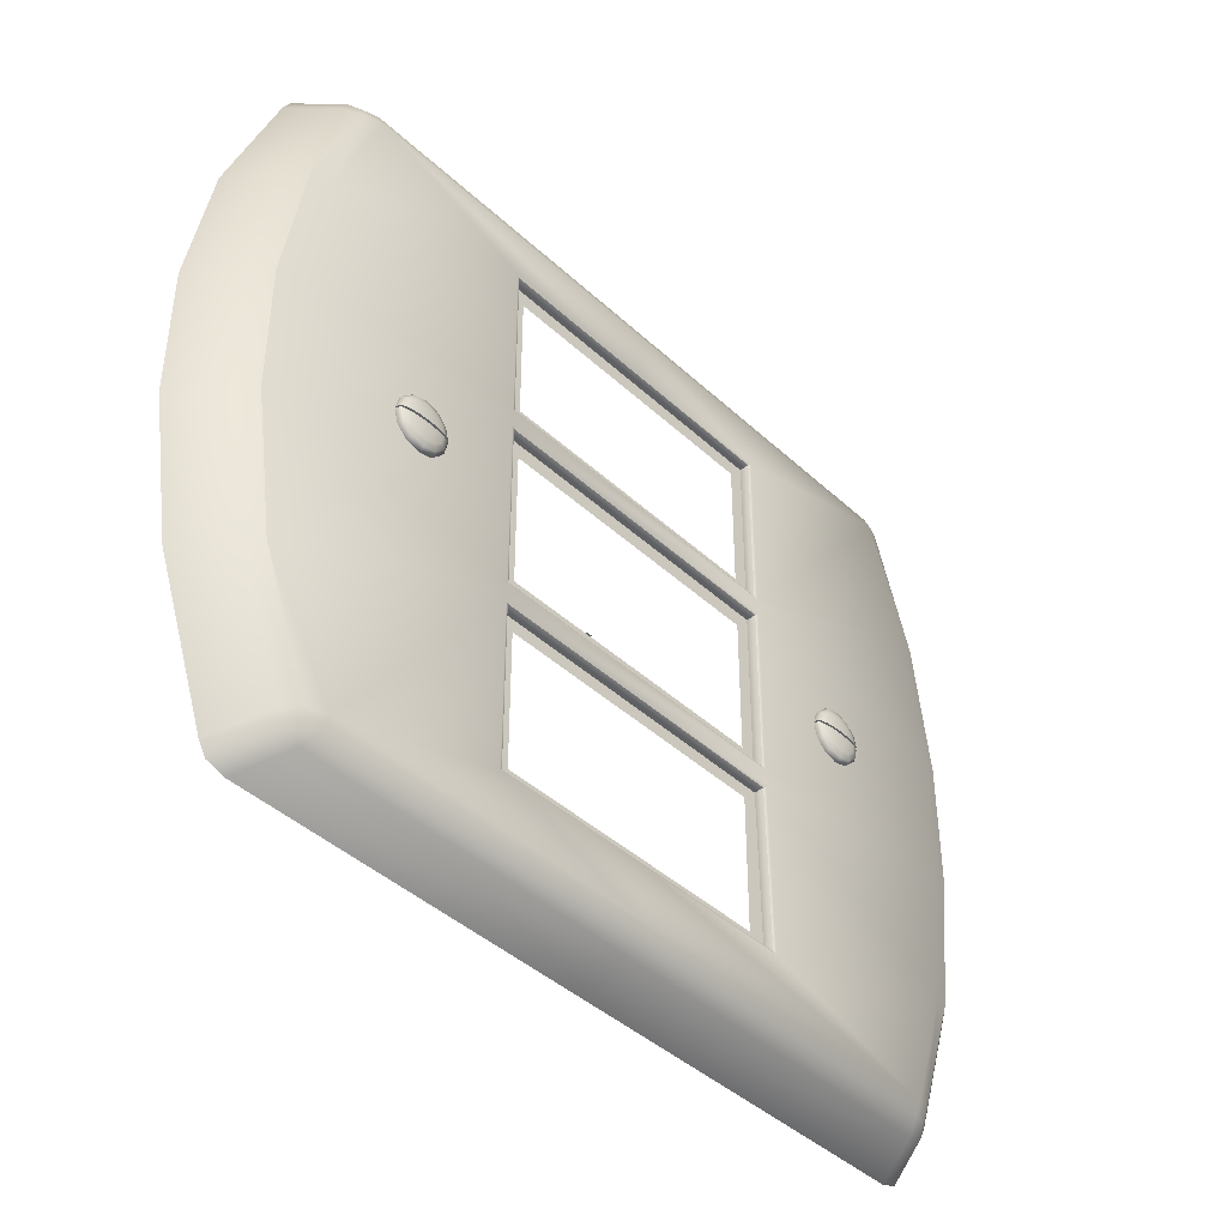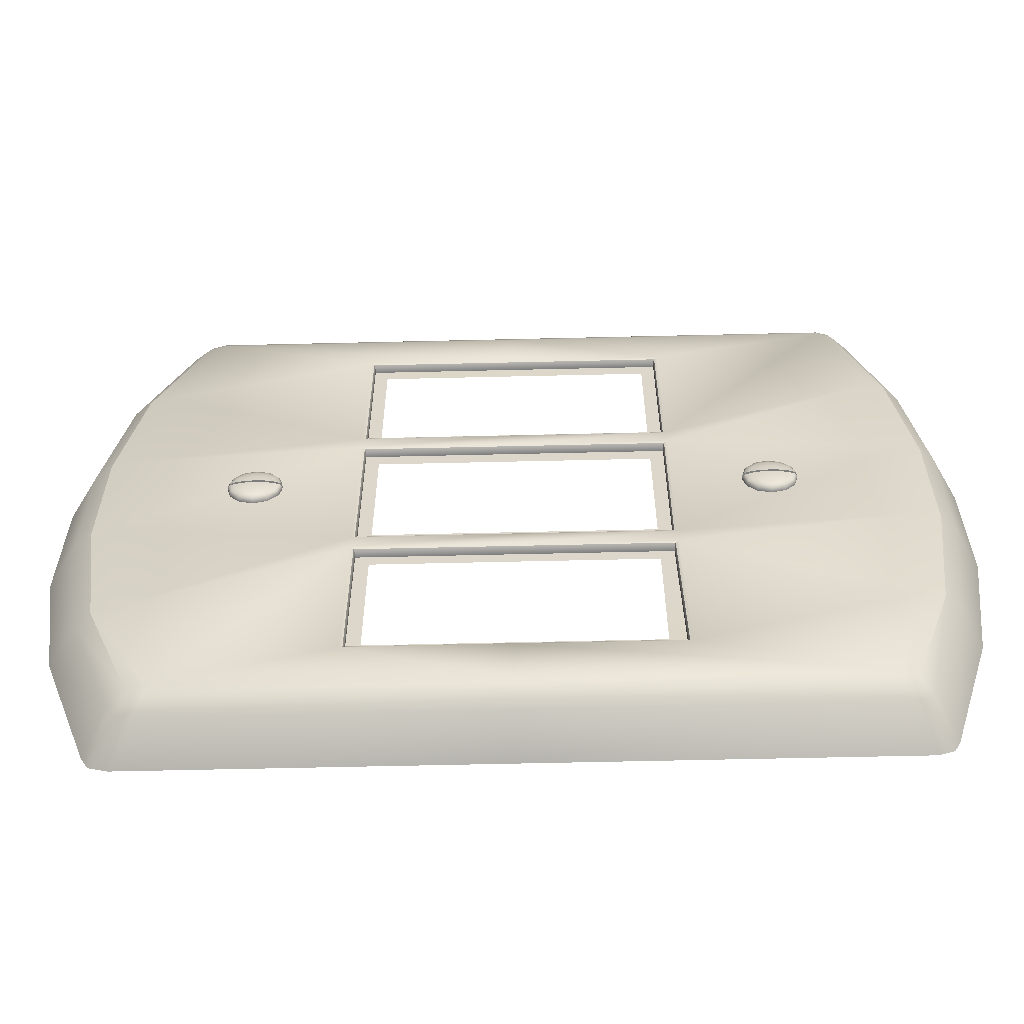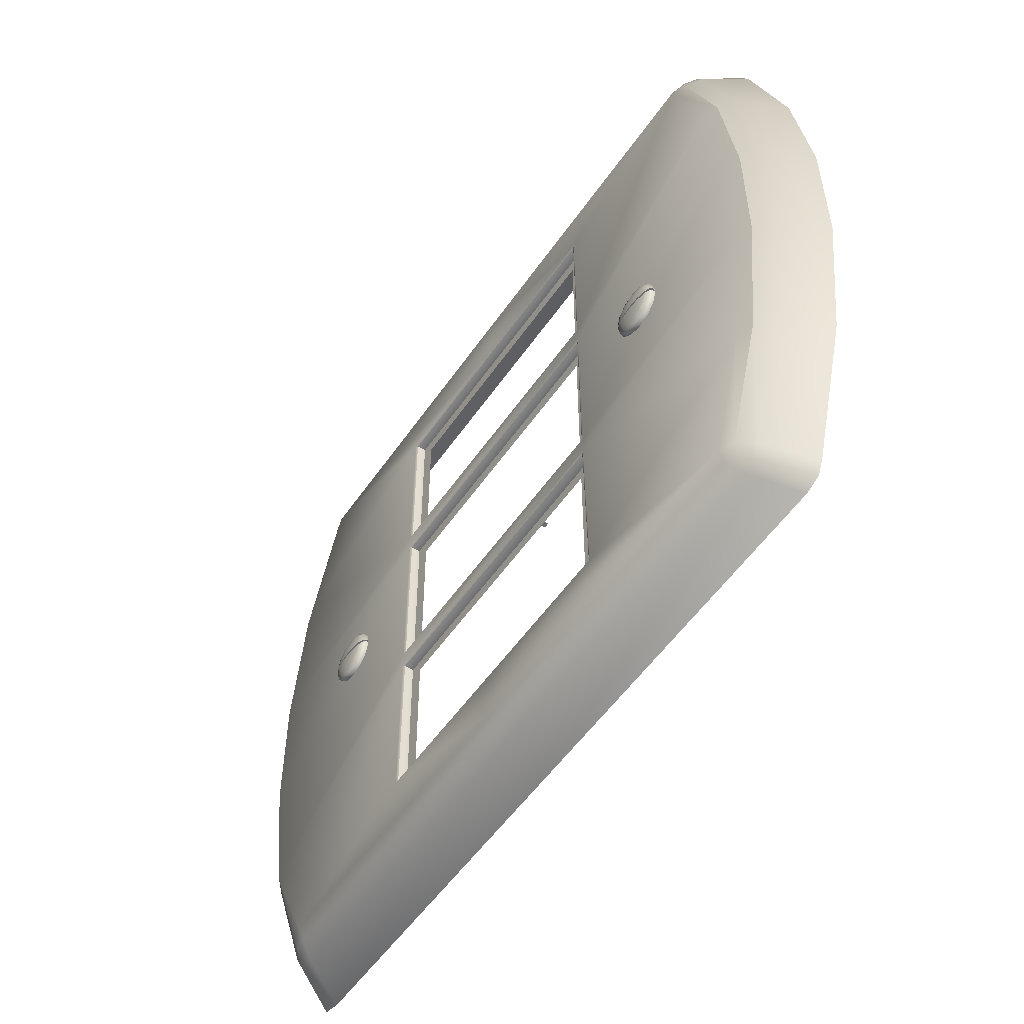
<metadata>
{"format":"obj","ext":"obj","renderer":"f3d","projection":"perspective","resolution":1024,"background":"white","views":[{"elev":-42.3,"azim":-47.7,"up":"+Z"},{"elev":-59.1,"azim":1.4,"up":"+Z"},{"elev":-53.8,"azim":56.2,"up":"+Z"}]}
</metadata>
<code>
o MeshLightSwitch_25_0_GeomSubset_0
v 0.0005 0.000937 0
v -0.0005 0.000937 0
v 0.0005 0.001936 0
v -0.0005 0.001936 0
v 0.0005 0.000937 0
v -0.0005 0.000937 0
v 0.0005 0.001936 0
v -0.0005 0.001936 0
v 0.0005 0.000937 0
v -0.0005 0.000937 0
v 0.0005 0.001936 0
v -0.0005 0.001936 0
v 0.06116 -0.006321 -0.05887
v 0.05857 -0.006321 -0.05976
v 0.05739 -0.008579 -0.0579
v 0.05739 -0.009454 -0.05579
v 0.05993 -0.008579 -0.05579
v 0.06223 -0.006321 -0.05672
v -0.06006 -0.006321 -0.05887
v -0.06132 -0.006321 -0.05672
v -0.05861 -0.008579 -0.05579
v -0.05561 -0.009454 -0.05579
v -0.05561 -0.008579 -0.0579
v -0.05701 -0.006321 -0.05976
v 0.06116 -0.006321 0.05887
v 0.06223 -0.006321 0.05672
v 0.05993 -0.008579 0.05579
v 0.05739 -0.009454 0.05579
v 0.05739 -0.008579 0.0579
v 0.05857 -0.006321 0.05976
v -0.06006 -0.006321 0.05887
v -0.05701 -0.006321 0.05976
v -0.05561 -0.008579 0.0579
v -0.05561 -0.009454 0.05579
v -0.05861 -0.008579 0.05579
v -0.06132 -0.006321 0.05672
v 0.06595 0.001437 0.0595
v 0.06482 0.001437 0.06175
v 0.06211 0.001437 0.06269
v -0.06119 0.001437 0.06269
v -0.06439 0.001437 0.06175
v -0.06572 0.001437 0.0595
v 0.06211 0.001437 -0.06269
v 0.06482 0.001437 -0.06175
v 0.06595 0.001437 -0.0595
v -0.06572 0.001437 -0.0595
v -0.06439 0.001437 -0.06175
v -0.06119 0.001437 -0.06269
v 0.05946 -0.008191 -0.05752
v -0.05806 -0.008191 -0.05752
v 0.05946 -0.008191 0.05752
v -0.05806 -0.008191 0.05752
v -0.000624 -0.009454 0.05579
v -0.000624 -0.008579 0.0579
v -0.000635 -0.006321 0.05976
v -0.000665 0.001437 0.06269
v -0.000624 -0.009454 -0.05579
v -0.000624 -0.008579 -0.0579
v -0.000635 -0.006321 -0.05976
v -0.000665 0.001437 -0.06269
v 0.06427 -0.009454 0.03481
v 0.06728 -0.009454 0.01141
v 0.06706 -0.008579 0.03481
v 0.07018 -0.008579 0.01141
v 0.07279 -0.006321 0.01141
v 0.06958 -0.006321 0.03481
v 0.07703 0.001437 0.01141
v 0.07366 0.001437 0.03481
v 0.06427 -0.009454 -0.03489
v 0.06728 -0.009454 -0.0111
v 0.06706 -0.008579 -0.03489
v 0.07018 -0.008579 -0.0111
v 0.06958 -0.006321 -0.03489
v 0.07279 -0.006321 -0.0111
v 0.07366 0.001437 -0.03489
v 0.07703 0.001437 -0.0111
v -0.06374 -0.009454 -0.03489
v -0.06729 -0.009454 -0.0111
v -0.07071 -0.008579 -0.0111
v -0.06703 -0.008579 -0.03489
v -0.0738 -0.006321 -0.0111
v -0.07 -0.006321 -0.03489
v -0.07881 0.001437 -0.0111
v -0.07482 0.001437 -0.03489
v -0.06374 -0.009454 0.03481
v -0.06729 -0.009454 0.01141
v -0.06703 -0.008579 0.03481
v -0.07071 -0.008579 0.01141
v -0.07 -0.006321 0.03481
v -0.0738 -0.006321 0.01141
v -0.07482 0.001437 0.03481
v -0.07881 0.001437 0.01141
v 0.02568 -0.007648 0.04684
v -0.000624 -0.007648 0.04684
v 0.02332 -0.007623 0.04423
v -0.000624 -0.00763 0.04423
v -0.02644 -0.007648 0.04684
v -0.02409 -0.007623 0.04423
v -0.02644 -0.007648 0.01895
v -0.02409 -0.007642 0.02156
v 0.02568 -0.007648 0.01894
v 0.02332 -0.007642 0.02156
v -0.02644 -0.007648 -0.04629
v -0.000624 -0.007648 -0.04629
v -0.02409 -0.007625 -0.04405
v -0.000624 -0.007632 -0.04405
v 0.02614 -0.007648 -0.04629
v 0.02332 -0.007625 -0.04405
v 0.02568 -0.007648 -0.01857
v 0.02332 -0.007641 -0.02081
v -0.02644 -0.007648 -0.01857
v -0.02409 -0.007641 -0.02081
v 0.02568 -0.007648 0.01469
v 0.02568 -0.007648 -0.0143
v 0.02332 -0.007641 -0.01164
v 0.02332 -0.007641 0.01203
v -0.02644 -0.007648 -0.0143
v -0.02644 -0.007648 0.01469
v -0.02409 -0.007641 0.01203
v -0.02409 -0.007641 -0.01164
v -0.000624 -0.007641 0.01203
v -0.000624 -0.007648 0.01469
v -0.000624 -0.007648 0.01895
v -0.000624 -0.007642 0.02156
v -0.000624 -0.007641 -0.02081
v -0.000624 -0.007648 -0.01857
v -0.000624 -0.007648 -0.0143
v -0.000624 -0.007641 -0.01164
v 0.02632 -0.009334 0.04747
v 0.02587 -0.009142 0.04703
v 0.02568 -0.008691 0.04684
v -0.000624 -0.009334 0.04747
v -0.000624 -0.009142 0.04703
v -0.000624 -0.008691 0.04684
v -0.02707 -0.009334 0.04747
v -0.02662 -0.009142 0.04703
v -0.02644 -0.008691 0.04684
v -0.02707 -0.009333 -0.04692
v -0.02662 -0.009142 -0.04647
v -0.02644 -0.008691 -0.04629
v -0.000624 -0.009333 -0.04692
v -0.000624 -0.009142 -0.04647
v -0.000624 -0.008691 -0.04629
v 0.02678 -0.009333 -0.04692
v 0.02633 -0.009142 -0.04647
v 0.02614 -0.008691 -0.04629
v -0.02707 -0.009327 0.01831
v -0.02662 -0.009139 0.01876
v -0.02644 -0.008688 0.01895
v 0.02631 -0.009327 -0.01793
v 0.02586 -0.009139 -0.01838
v 0.02568 -0.008688 -0.01857
v 0.02632 -0.009327 0.01831
v 0.02587 -0.009139 0.01876
v 0.02568 -0.008688 0.01894
v 0.02632 -0.009327 0.01533
v 0.02587 -0.009139 0.01487
v 0.02568 -0.008688 0.01469
v 0.02632 -0.009327 -0.01494
v 0.02587 -0.009139 -0.01448
v 0.02568 -0.008688 -0.0143
v -0.02644 -0.008688 -0.01857
v -0.02662 -0.009139 -0.01838
v -0.02707 -0.009327 -0.01793
v -0.02707 -0.009327 -0.01493
v -0.02662 -0.009139 -0.01448
v -0.02644 -0.008688 -0.0143
v -0.02644 -0.008688 0.01469
v -0.02662 -0.009139 0.01487
v -0.02707 -0.009327 0.01532
v -0.000624 -0.008686 0.01469
v -0.000624 -0.009138 0.01487
v -0.000624 -0.009325 0.01533
v -0.000624 -0.009325 0.01831
v -0.000624 -0.009138 0.01876
v -0.000624 -0.008686 0.01895
v -0.000624 -0.008686 -0.01857
v -0.000624 -0.009138 -0.01838
v -0.000624 -0.009325 -0.01793
v -0.000624 -0.009325 -0.01494
v -0.000624 -0.009138 -0.01448
v -0.000624 -0.008686 -0.0143
v 0.04535 -0.01009 0.005185
v 0.04707 -0.01009 0.003466
v 0.04707 -0.01009 -0.00123
v 0.04535 -0.01009 -0.002948
v 0.043 -0.01009 -0.003578
v 0.04065 -0.01009 -0.002948
v 0.03893 -0.01009 -0.00123
v 0.03893 -0.01009 0.003466
v 0.04065 -0.01009 0.005185
v 0.043 -0.01009 0.005814
v 0.04517 -0.01049 0.004876
v 0.04676 -0.01049 0.003288
v 0.04676 -0.01049 -0.001051
v 0.04517 -0.01049 -0.002639
v 0.043 -0.01049 -0.00322
v 0.04083 -0.01049 -0.002639
v 0.03924 -0.01049 -0.001051
v 0.03924 -0.01049 0.003288
v 0.04083 -0.01049 0.004876
v 0.043 -0.01049 0.005457
v 0.04466 -0.01082 0.003994
v 0.04587 -0.01082 0.002779
v 0.04587 -0.01082 -0.000542
v 0.04466 -0.01082 -0.001757
v 0.043 -0.01082 -0.002202
v 0.04134 -0.01082 -0.001757
v 0.04012 -0.01082 -0.000542
v 0.04012 -0.01082 0.002779
v 0.04134 -0.01082 0.003994
v 0.043 -0.01082 0.004439
v 0.0439 -0.01104 0.002675
v 0.04456 -0.01104 0.002017
v 0.04456 -0.01104 0.00022
v 0.0439 -0.01104 -0.000438
v 0.043 -0.01104 -0.000679
v 0.0421 -0.01104 -0.000438
v 0.04144 -0.01104 0.00022
v 0.04144 -0.01104 0.002017
v 0.0421 -0.01104 0.002675
v 0.043 -0.01104 0.002915
v 0.04762 -0.01009 0.000849
v 0.04762 -0.01009 0.001388
v 0.04727 -0.01049 0.001388
v 0.04727 -0.01049 0.000849
v 0.03838 -0.01009 0.001388
v 0.03838 -0.01009 0.000849
v 0.03873 -0.01049 0.000849
v 0.03873 -0.01049 0.001388
v 0.04625 -0.01082 0.001388
v 0.04625 -0.01082 0.000849
v 0.03975 -0.01082 0.000849
v 0.03975 -0.01082 0.001388
v 0.04473 -0.01104 0.001388
v 0.04473 -0.01104 0.000849
v 0.04127 -0.01104 0.000849
v 0.04127 -0.01104 0.001388
v 0.043 -0.01111 0.000849
v 0.043 -0.01111 0.001388
v 0.04737 -0.01009 0.001388
v 0.04737 -0.01009 0.000849
v 0.04709 -0.01021 0.000849
v 0.04709 -0.01021 0.001388
v 0.04617 -0.01048 0.000849
v 0.04617 -0.01048 0.001388
v 0.03863 -0.01009 0.000849
v 0.03863 -0.01009 0.001388
v 0.03891 -0.01021 0.001388
v 0.03891 -0.01021 0.000849
v 0.03983 -0.01048 0.001388
v 0.03983 -0.01048 0.000849
v 0.04469 -0.01069 0.000849
v 0.04469 -0.01069 0.001388
v 0.04131 -0.01069 0.001388
v 0.04131 -0.01069 0.000849
v 0.043 -0.01076 0.000849
v 0.043 -0.01076 0.001388
v 0.04535 -0.009515 0.005185
v 0.04707 -0.009515 0.003466
v 0.04762 -0.009515 0.001388
v 0.04707 -0.009515 -0.00123
v 0.04535 -0.009515 -0.002948
v 0.043 -0.009515 -0.003578
v 0.04065 -0.009515 -0.002948
v 0.03893 -0.009515 -0.00123
v 0.03838 -0.009515 0.000849
v 0.03893 -0.009515 0.003466
v 0.04065 -0.009515 0.005185
v 0.043 -0.009515 0.005814
v 0.04762 -0.009515 0.000849
v 0.03838 -0.009515 0.001388
v 0.04737 -0.009515 0.001388
v 0.04737 -0.009515 0.000849
v 0.03863 -0.009515 0.000849
v 0.03863 -0.009515 0.001388
v -0.04215 -0.01001 0.005291
v -0.04044 -0.01001 0.003572
v -0.04044 -0.01001 -0.001124
v -0.04215 -0.01001 -0.002842
v -0.0445 -0.01001 -0.003471
v -0.04685 -0.01001 -0.002842
v -0.04857 -0.01001 -0.001124
v -0.04857 -0.01001 0.003572
v -0.04685 -0.01001 0.005291
v -0.0445 -0.01001 0.00592
v -0.04233 -0.01042 0.004982
v -0.04075 -0.01042 0.003394
v -0.04075 -0.01042 -0.000945
v -0.04233 -0.01042 -0.002533
v -0.0445 -0.01042 -0.003114
v -0.04667 -0.01042 -0.002533
v -0.04826 -0.01042 -0.000945
v -0.04826 -0.01042 0.003394
v -0.04667 -0.01042 0.004982
v -0.0445 -0.01042 0.005563
v -0.04284 -0.01075 0.0041
v -0.04163 -0.01075 0.002885
v -0.04163 -0.01075 -0.000436
v -0.04284 -0.01075 -0.001651
v -0.0445 -0.01075 -0.002096
v -0.04616 -0.01075 -0.001651
v -0.04738 -0.01075 -0.000436
v -0.04738 -0.01075 0.002885
v -0.04616 -0.01075 0.0041
v -0.0445 -0.01075 0.004545
v -0.0436 -0.01097 0.002781
v -0.04295 -0.01097 0.002123
v -0.04295 -0.01097 0.000326
v -0.0436 -0.01097 -0.000332
v -0.0445 -0.01097 -0.000573
v -0.0454 -0.01097 -0.000332
v -0.04606 -0.01097 0.000326
v -0.04606 -0.01097 0.002123
v -0.0454 -0.01097 0.002781
v -0.0445 -0.01097 0.003021
v -0.03988 -0.01001 0.000955
v -0.03988 -0.01001 0.001494
v -0.04024 -0.01042 0.001494
v -0.04024 -0.01042 0.000955
v -0.04913 -0.01001 0.001494
v -0.04913 -0.01001 0.000955
v -0.04877 -0.01042 0.000955
v -0.04877 -0.01042 0.001494
v -0.04126 -0.01075 0.001494
v -0.04126 -0.01075 0.000955
v -0.04775 -0.01075 0.000955
v -0.04775 -0.01075 0.001494
v -0.04278 -0.01097 0.001494
v -0.04278 -0.01097 0.000955
v -0.04623 -0.01097 0.000955
v -0.04623 -0.01097 0.001494
v -0.0445 -0.01103 0.000955
v -0.0445 -0.01103 0.001494
v -0.04013 -0.01001 0.001494
v -0.04013 -0.01001 0.000955
v -0.04042 -0.01013 0.000955
v -0.04042 -0.01013 0.001494
v -0.04133 -0.01041 0.000955
v -0.04133 -0.01041 0.001494
v -0.04887 -0.01001 0.000955
v -0.04887 -0.01001 0.001494
v -0.04859 -0.01013 0.001494
v -0.04859 -0.01013 0.000955
v -0.04767 -0.01041 0.001494
v -0.04767 -0.01041 0.000955
v -0.04281 -0.01062 0.000955
v -0.04281 -0.01062 0.001494
v -0.0462 -0.01062 0.001494
v -0.0462 -0.01062 0.000955
v -0.0445 -0.01068 0.000955
v -0.0445 -0.01068 0.001494
v -0.04215 -0.00944 0.005291
v -0.04044 -0.00944 0.003572
v -0.03988 -0.00944 0.001494
v -0.04044 -0.00944 -0.001124
v -0.04215 -0.00944 -0.002842
v -0.0445 -0.00944 -0.003471
v -0.04685 -0.00944 -0.002842
v -0.04857 -0.00944 -0.001124
v -0.04913 -0.00944 0.000955
v -0.04857 -0.00944 0.003572
v -0.04685 -0.00944 0.005291
v -0.0445 -0.00944 0.00592
v -0.03988 -0.00944 0.000955
v -0.04913 -0.00944 0.001494
v -0.04013 -0.00944 0.001494
v -0.04013 -0.00944 0.000955
v -0.04887 -0.00944 0.000955
v -0.04887 -0.00944 0.001494
f 1 2 4 3
f 14 13 44 43
f 13 18 45 44
f 57 58 23 22
f 58 59 24 23
f 20 19 47 46
f 19 24 48 47
f 26 25 38 37
f 25 30 39 38
f 30 29 54 55
f 29 28 53 54
f 32 31 41 40
f 31 36 42 41
f 30 55 56 39
f 59 60 48 24
f 17 18 13 49
f 13 14 15 49
f 15 16 17 49
f 23 24 19 50
f 19 20 21 50
f 21 22 23 50
f 29 30 25 51
f 25 26 27 51
f 27 28 29 51
f 35 36 31 52
f 31 32 33 52
f 33 34 35 52
f 54 53 34 33
f 55 54 33 32
f 56 55 32 40
f 16 15 58 57
f 15 14 59 58
f 14 43 60 59
f 62 61 63 64
f 64 63 66 65
f 65 66 68 67
f 69 70 72 71
f 71 72 74 73
f 73 74 76 75
f 78 77 80 79
f 79 80 82 81
f 81 82 84 83
f 85 86 88 87
f 87 88 90 89
f 89 90 92 91
f 18 17 71 73
f 17 16 69 71
f 85 87 35 34
f 87 89 36 35
f 89 91 42 36
f 45 18 73 75
f 63 61 28 27
f 66 63 27 26
f 68 66 26 37
f 72 70 62 64
f 74 72 64 65
f 76 74 65 67
f 22 21 80 77
f 21 20 82 80
f 20 46 84 82
f 78 79 88 86
f 79 81 90 88
f 81 83 92 90
f 94 93 95 96
f 97 94 96 98
f 104 103 105 106
f 107 104 106 108
f 99 97 98 100
f 109 107 108 110
f 93 101 102 95
f 113 114 115 116
f 103 111 112 105
f 117 118 119 120
f 122 113 116 121
f 101 123 124 102
f 126 109 110 125
f 114 127 128 115
f 118 122 121 119
f 124 123 99 100
f 111 126 125 112
f 128 127 117 120
f 140 139 163 162
f 139 138 164 163
f 167 166 169 168
f 166 165 170 169
f 57 22 138 141
f 53 28 129 132
f 34 53 132 135
f 16 57 141 144
f 156 153 61 62
f 150 159 70 69
f 165 164 77 78
f 147 170 86 85
f 85 34 135 147
f 69 16 144 150
f 28 61 153 129
f 62 70 159 156
f 22 77 164 138
f 78 86 170 165
f 153 156 173 174
f 159 150 179 180
f 134 131 93 94
f 137 134 94 97
f 149 137 97 99
f 131 155 101 93
f 155 176 123 101
f 143 140 103 104
f 146 143 104 107
f 152 146 107 109
f 140 162 111 103
f 177 152 109 126
f 158 161 114 113
f 167 168 118 117
f 171 158 113 122
f 161 182 127 114
f 168 171 122 118
f 174 173 170 147
f 123 176 149 99
f 162 177 126 111
f 180 179 164 165
f 127 182 167 117
f 129 130 133 132
f 130 131 134 133
f 132 133 136 135
f 133 134 137 136
f 135 136 148 147
f 136 137 149 148
f 138 139 142 141
f 139 140 143 142
f 141 142 145 144
f 142 143 146 145
f 144 145 151 150
f 145 146 152 151
f 147 148 175 174
f 148 149 176 175
f 131 130 154 155
f 130 129 153 154
f 158 157 160 161
f 157 156 159 160
f 162 163 178 177
f 163 164 179 178
f 165 166 181 180
f 166 167 182 181
f 168 169 172 171
f 169 170 173 172
f 156 157 172 173
f 157 158 171 172
f 155 154 175 176
f 154 153 174 175
f 150 151 178 179
f 151 152 177 178
f 161 160 181 182
f 160 159 180 181
f 183 184 194 193
f 185 186 196 195
f 186 187 197 196
f 187 188 198 197
f 188 189 199 198
f 190 191 201 200
f 191 192 202 201
f 192 183 193 202
f 193 194 204 203
f 195 196 206 205
f 196 197 207 206
f 197 198 208 207
f 198 199 209 208
f 200 201 211 210
f 201 202 212 211
f 202 193 203 212
f 203 204 214 213
f 205 206 216 215
f 206 207 217 216
f 207 208 218 217
f 208 209 219 218
f 210 211 221 220
f 211 212 222 221
f 212 203 213 222
f 241 242 243 244
f 244 243 245 246
f 247 248 249 250
f 250 249 251 252
f 246 245 253 254
f 252 251 255 256
f 254 253 257 258
f 256 255 258 257
f 184 224 225 194
f 226 223 185 195
f 189 228 229 199
f 230 227 190 200
f 194 225 231 204
f 226 195 205 232
f 199 229 233 209
f 230 200 210 234
f 204 231 235 214
f 232 205 215 236
f 209 233 237 219
f 234 210 220 238
f 240 213 214 235
f 239 236 215 216
f 239 216 217 218
f 239 218 219 237
f 240 238 220 221
f 240 221 222 213
f 223 226 243 242
f 225 224 241 244
f 226 232 245 243
f 231 225 244 246
f 227 230 249 248
f 229 228 247 250
f 230 234 251 249
f 233 229 250 252
f 232 236 253 245
f 235 231 246 254
f 234 238 255 251
f 237 233 252 256
f 236 239 257 253
f 240 235 254 258
f 238 240 258 255
f 239 237 256 257
f 184 183 259 260
f 224 184 260 261
f 186 185 262 263
f 187 186 263 264
f 188 187 264 265
f 189 188 265 266
f 228 189 266 267
f 191 190 268 269
f 192 191 269 270
f 183 192 270 259
f 185 223 271 262
f 190 227 272 268
f 241 224 261 273
f 223 242 274 271
f 242 241 273 274
f 247 228 267 275
f 227 248 276 272
f 248 247 275 276
f 277 278 288 287
f 279 280 290 289
f 280 281 291 290
f 281 282 292 291
f 282 283 293 292
f 284 285 295 294
f 285 286 296 295
f 286 277 287 296
f 287 288 298 297
f 289 290 300 299
f 290 291 301 300
f 291 292 302 301
f 292 293 303 302
f 294 295 305 304
f 295 296 306 305
f 296 287 297 306
f 297 298 308 307
f 299 300 310 309
f 300 301 311 310
f 301 302 312 311
f 302 303 313 312
f 304 305 315 314
f 305 306 316 315
f 306 297 307 316
f 335 336 337 338
f 338 337 339 340
f 341 342 343 344
f 344 343 345 346
f 340 339 347 348
f 346 345 349 350
f 348 347 351 352
f 350 349 352 351
f 278 318 319 288
f 320 317 279 289
f 283 322 323 293
f 324 321 284 294
f 288 319 325 298
f 320 289 299 326
f 293 323 327 303
f 324 294 304 328
f 298 325 329 308
f 326 299 309 330
f 303 327 331 313
f 328 304 314 332
f 334 307 308 329
f 333 330 309 310
f 333 310 311 312
f 333 312 313 331
f 334 332 314 315
f 334 315 316 307
f 317 320 337 336
f 319 318 335 338
f 320 326 339 337
f 325 319 338 340
f 321 324 343 342
f 323 322 341 344
f 324 328 345 343
f 327 323 344 346
f 326 330 347 339
f 329 325 340 348
f 328 332 349 345
f 331 327 346 350
f 330 333 351 347
f 334 329 348 352
f 332 334 352 349
f 333 331 350 351
f 278 277 353 354
f 318 278 354 355
f 280 279 356 357
f 281 280 357 358
f 282 281 358 359
f 283 282 359 360
f 322 283 360 361
f 285 284 362 363
f 286 285 363 364
f 277 286 364 353
f 279 317 365 356
f 284 321 366 362
f 335 318 355 367
f 317 336 368 365
f 336 335 367 368
f 341 322 361 369
f 321 342 370 366
f 342 341 369 370

</code>
